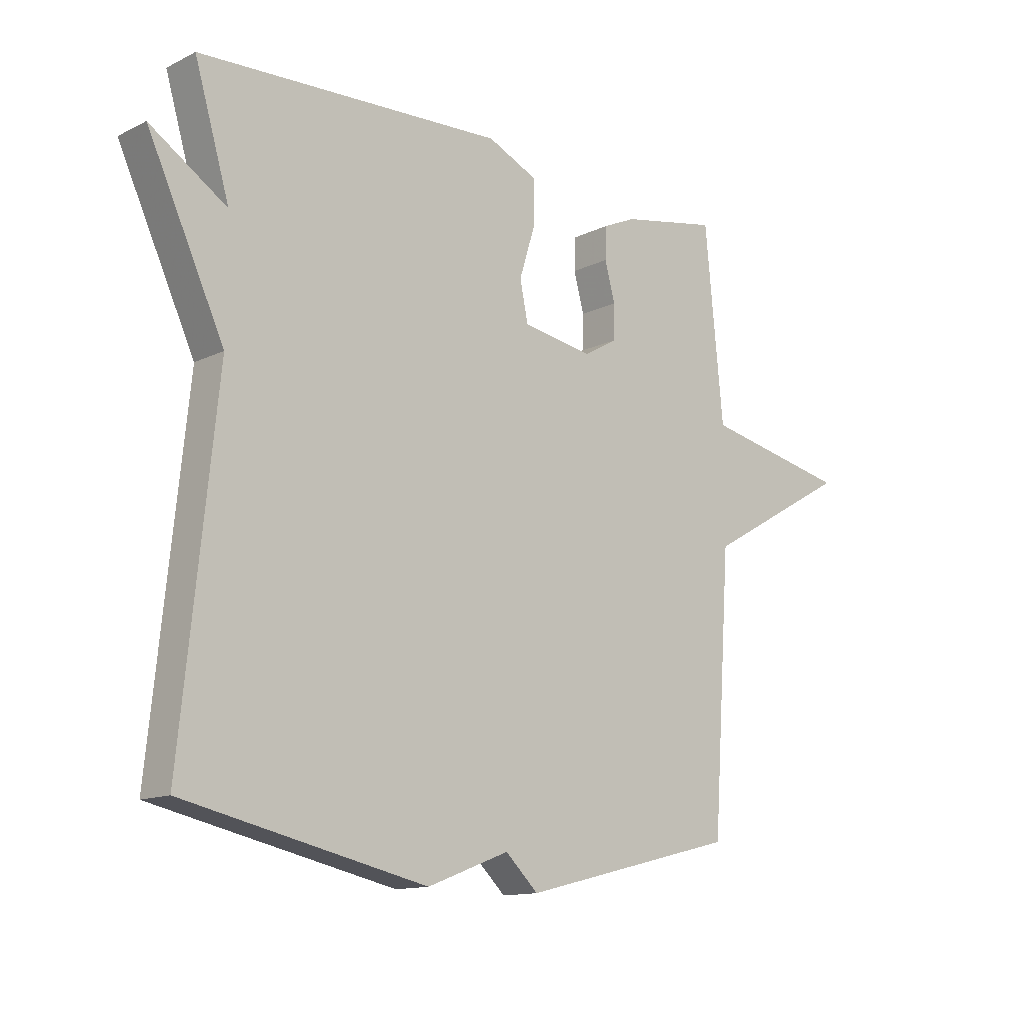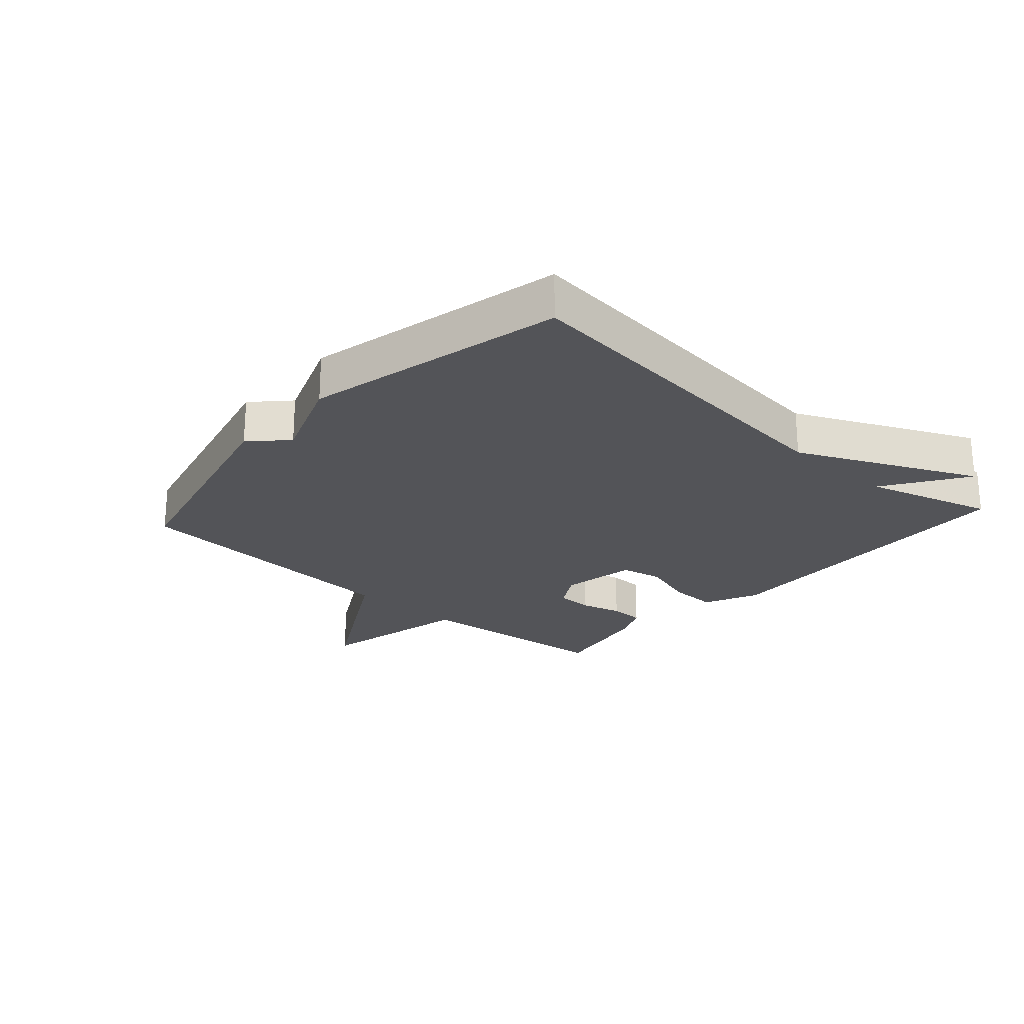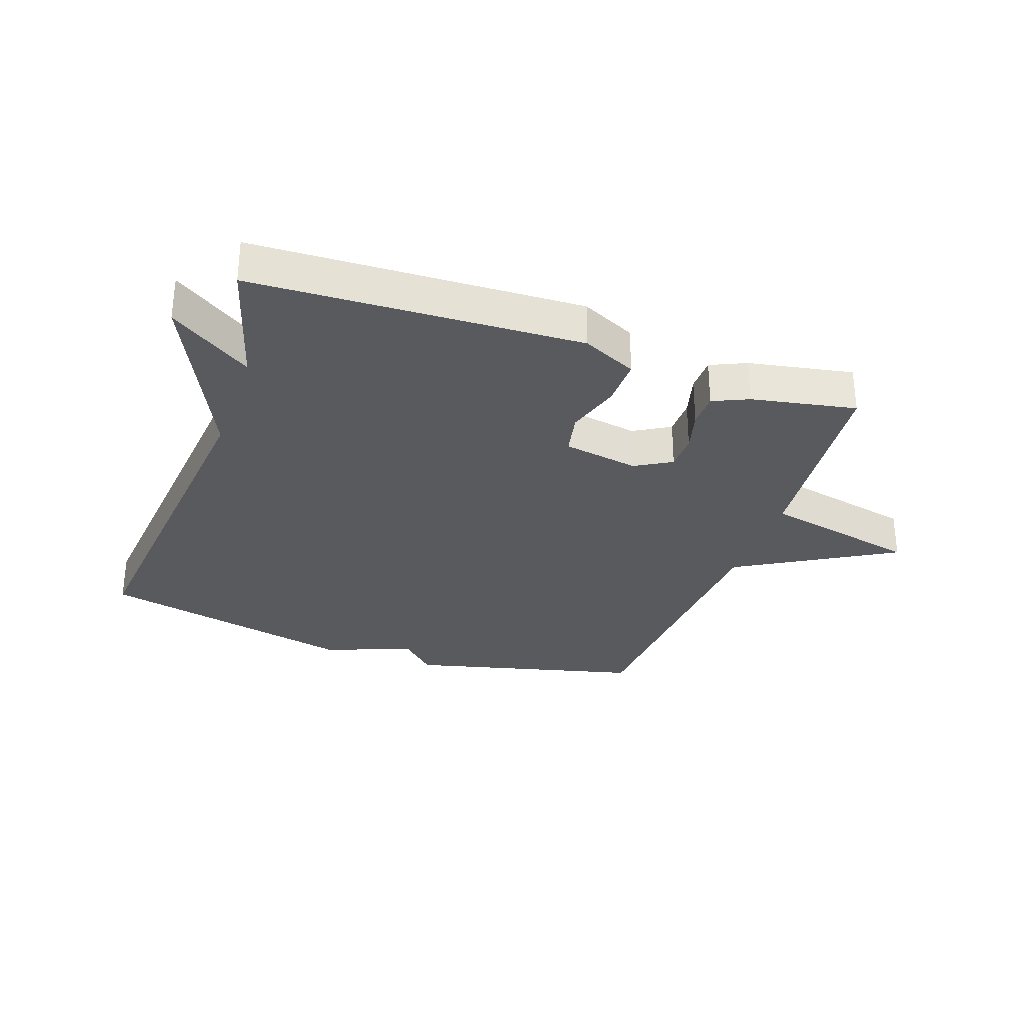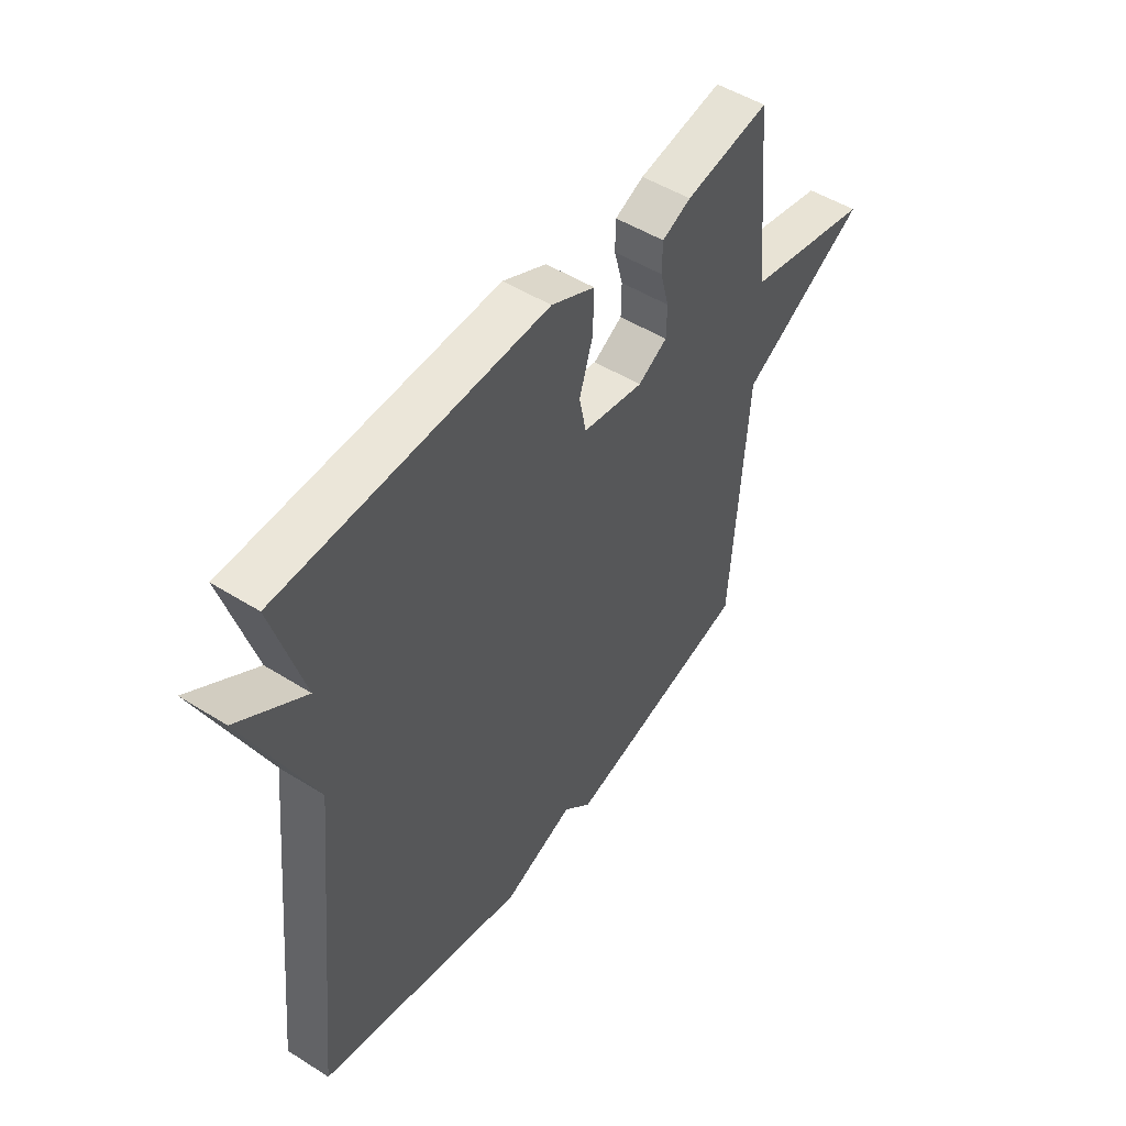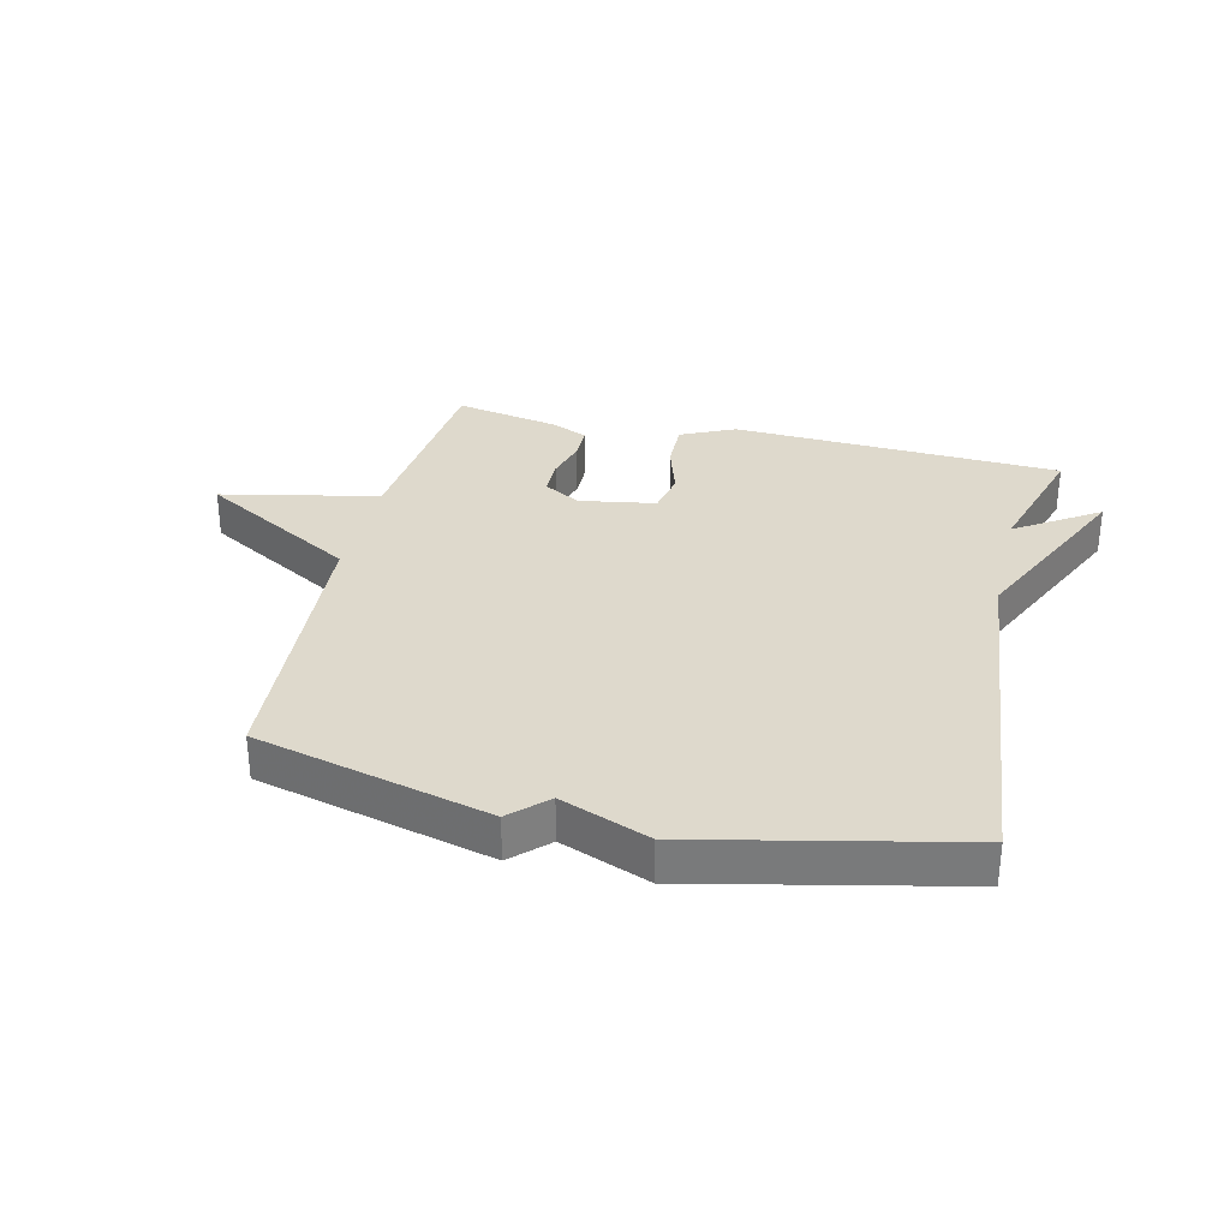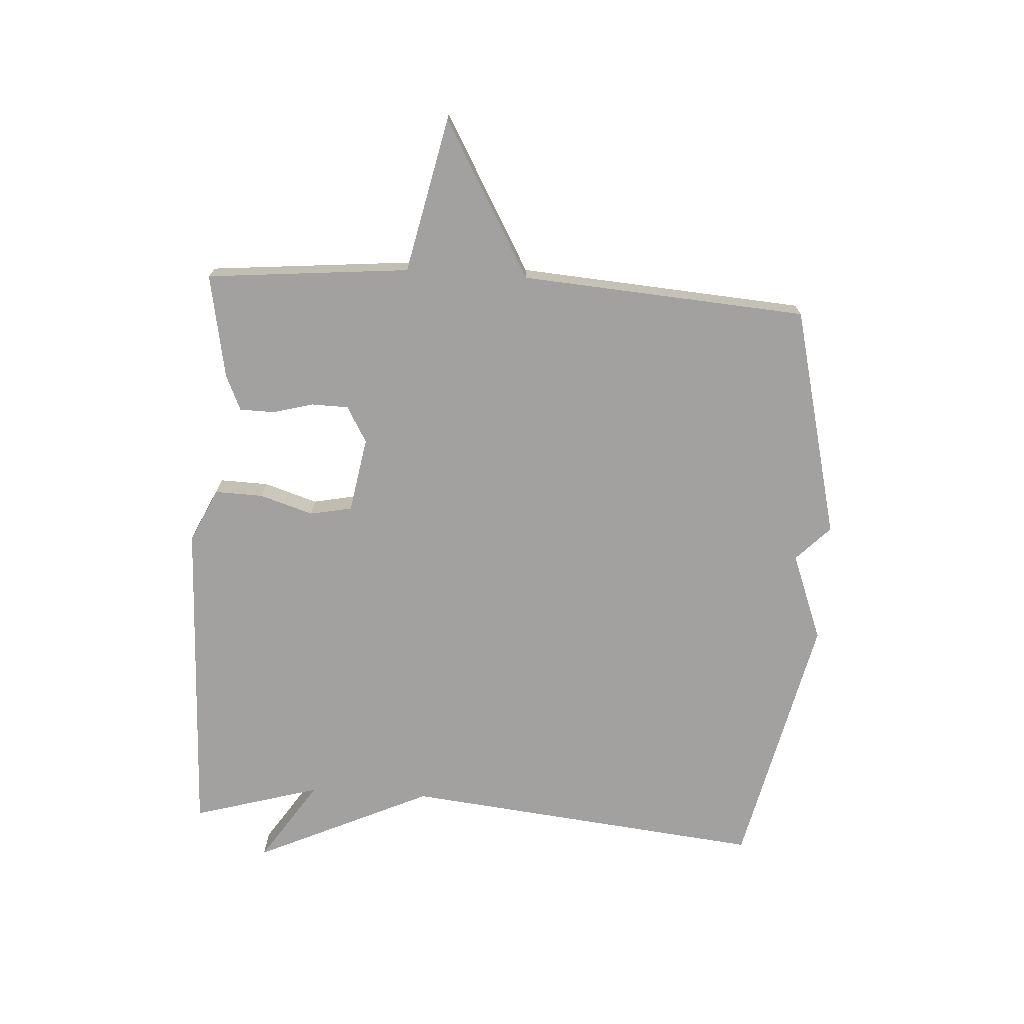
<metadata>
{"format":"obj","ext":"obj","renderer":"f3d","projection":"perspective","resolution":1024,"background":"white","views":[{"elev":-13.1,"azim":-42.1,"up":"+Z"},{"elev":-23.5,"azim":-131.9,"up":"+Y"},{"elev":-31.1,"azim":-19.2,"up":"+Y"},{"elev":49.9,"azim":-55.2,"up":"+Z"},{"elev":31.9,"azim":-166.6,"up":"+Y"},{"elev":-72.2,"azim":86.3,"up":"+Y"}]}
</metadata>
<code>
v -0.5 0.07 0.5
v 0.033 0.07 0.522
v 0.121 0.07 0.481
v 0.119 0.07 0.402
v 0.092 0.07 0.315
v 0.106 0.07 0.246
v 0.229 0.07 0.225
v 0.288 0.07 0.259
v 0.289 0.07 0.319
v 0.271 0.07 0.386
v 0.272 0.07 0.442
v 0.33 0.07 0.468
v 0.5 0.07 0.5
v 0.532 0.07 0.168
v 0.786 0.07 0.114
v 0.532 0.07 -0.032
v 0.5 0.07 -0.5
v 0.122 0.07 -0.594
v 0.065 0.07 -0.539
v -0.078 0.07 -0.594
v -0.5 0.07 -0.5
v -0.439 0.07 0.092
v -0.573 0.07 0.38
v -0.439 0.07 0.292
v -0.5 0 0.5
v 0.033 0 0.522
v 0.121 0 0.481
v 0.119 0 0.402
v 0.092 0 0.315
v 0.106 0 0.246
v 0.229 0 0.225
v 0.288 0 0.259
v 0.289 0 0.319
v 0.271 0 0.386
v 0.272 0 0.442
v 0.33 0 0.468
v 0.5 0 0.5
v 0.532 0 0.168
v 0.786 0 0.114
v 0.532 0 -0.032
v 0.5 0 -0.5
v 0.122 0 -0.594
v 0.065 0 -0.539
v -0.078 0 -0.594
v -0.5 0 -0.5
v -0.439 0 0.092
v -0.573 0 0.38
v -0.439 0 0.292
f 22 23 24
f 19 20 21 22
f 19 22 24
f 18 19 24
f 17 18 24
f 16 17 24
f 14 15 16 24
f 12 13 14
f 11 12 14
f 10 11 14
f 9 10 14
f 8 9 14
f 7 8 14
f 6 7 14 24
f 24 1 2
f 6 24 2
f 5 6 2
f 2 3 4 5
f 48 47 46
f 46 45 44 43
f 48 46 43
f 48 43 42
f 48 42 41
f 48 41 40
f 48 40 39 38
f 38 37 36
f 38 36 35
f 38 35 34
f 38 34 33
f 38 33 32
f 38 32 31
f 48 38 31 30
f 26 25 48
f 26 48 30
f 26 30 29
f 29 28 27 26
f 1 25 26 2
f 2 26 27 3
f 3 27 28 4
f 4 28 29 5
f 5 29 30 6
f 6 30 31 7
f 7 31 32 8
f 8 32 33 9
f 9 33 34 10
f 10 34 35 11
f 11 35 36 12
f 12 36 37 13
f 13 37 38 14
f 14 38 39 15
f 15 39 40 16
f 16 40 41 17
f 17 41 42 18
f 18 42 43 19
f 19 43 44 20
f 20 44 45 21
f 21 45 46 22
f 22 46 47 23
f 23 47 48 24
f 24 48 25 1

</code>
